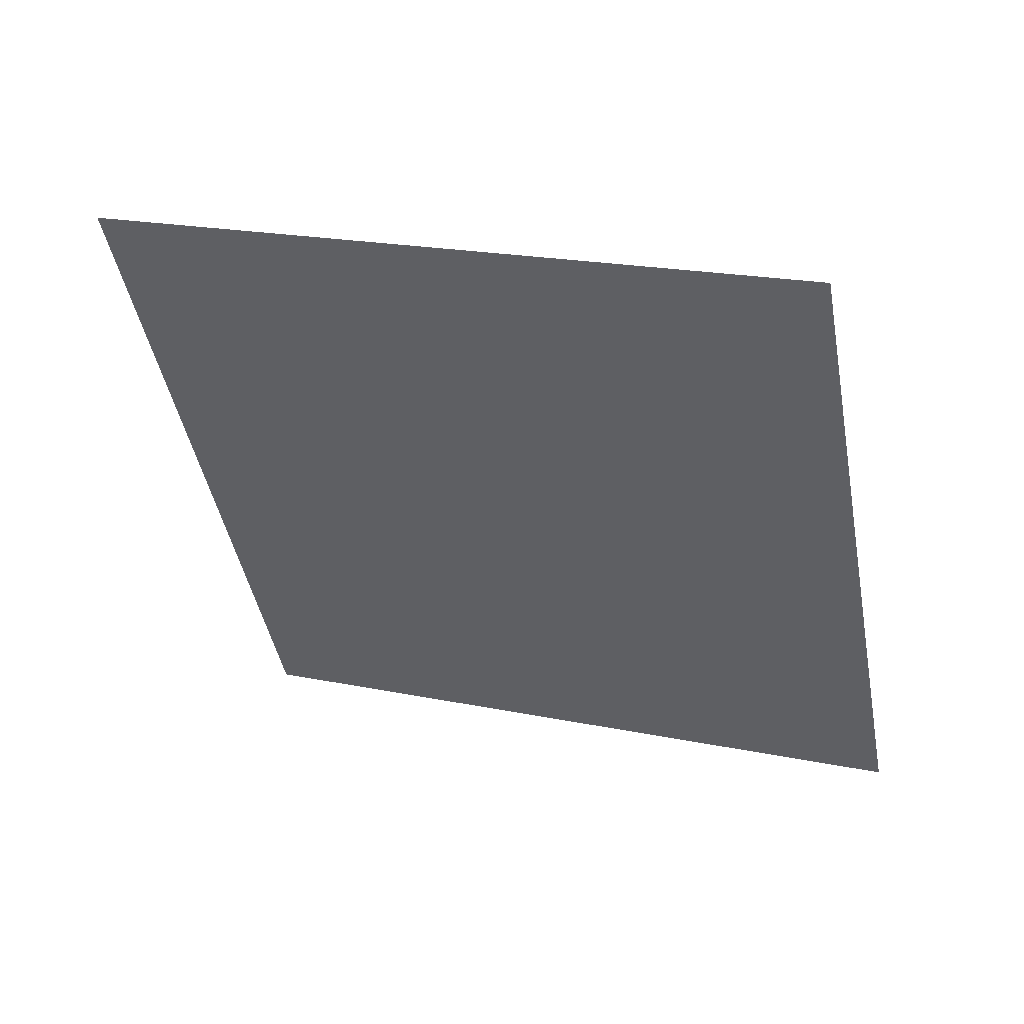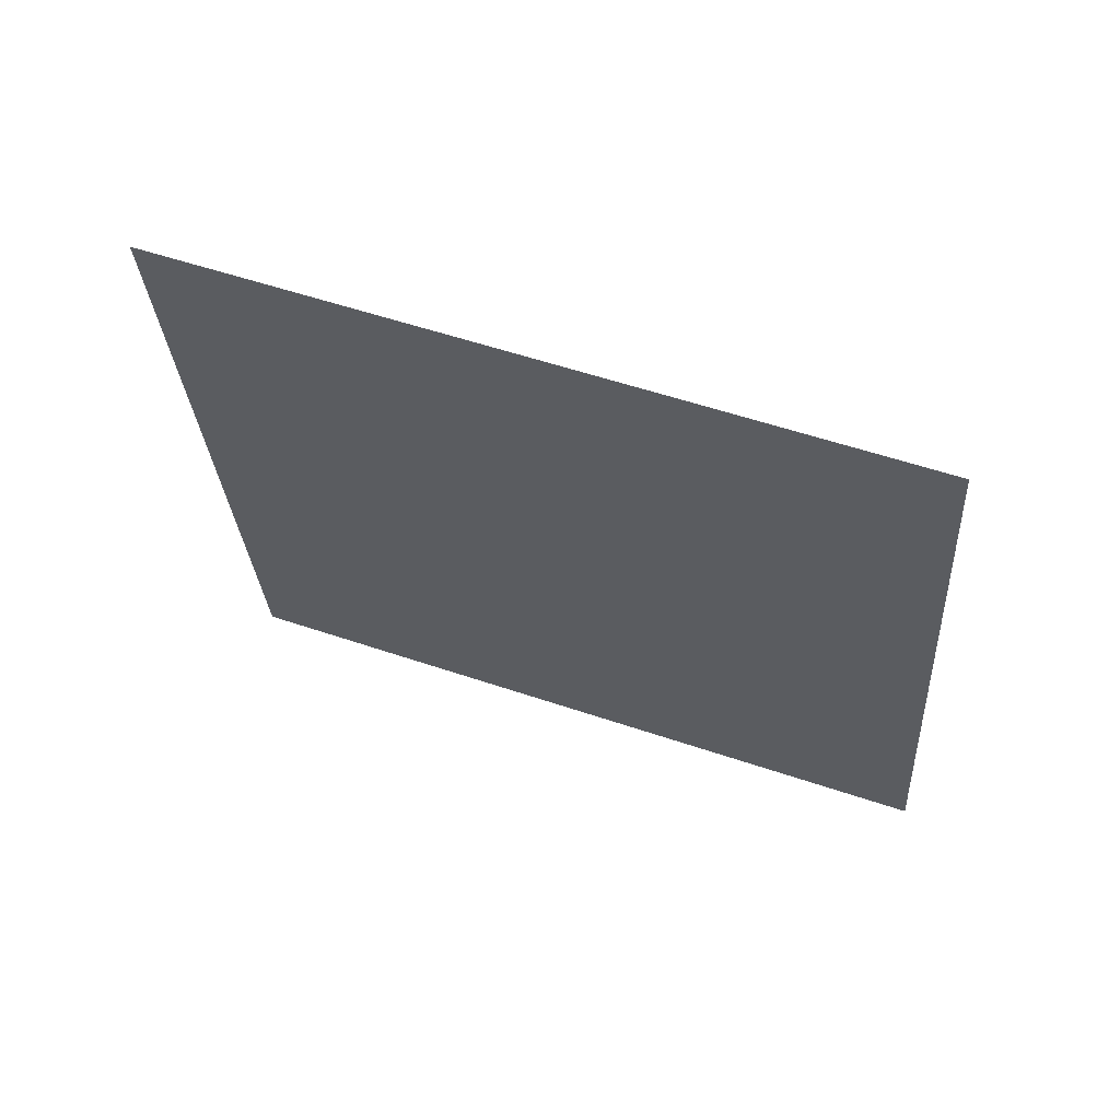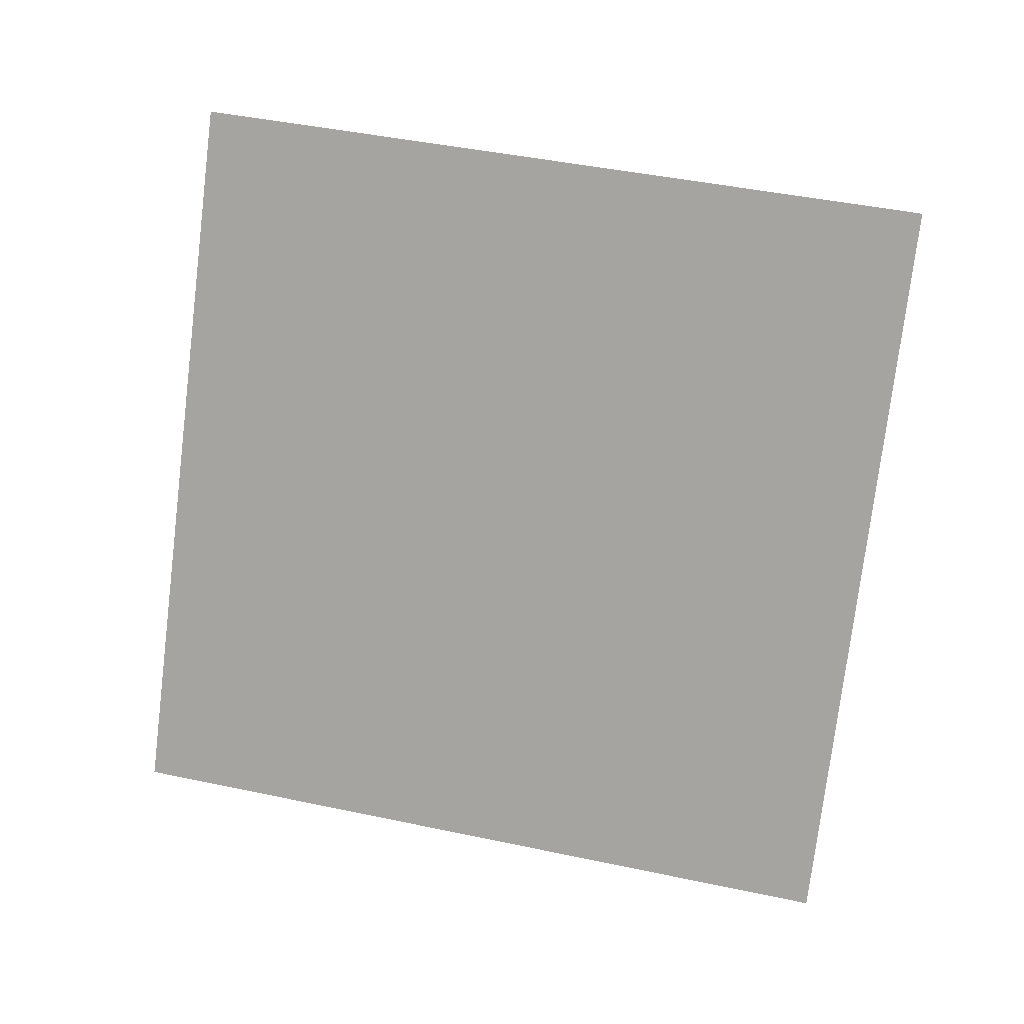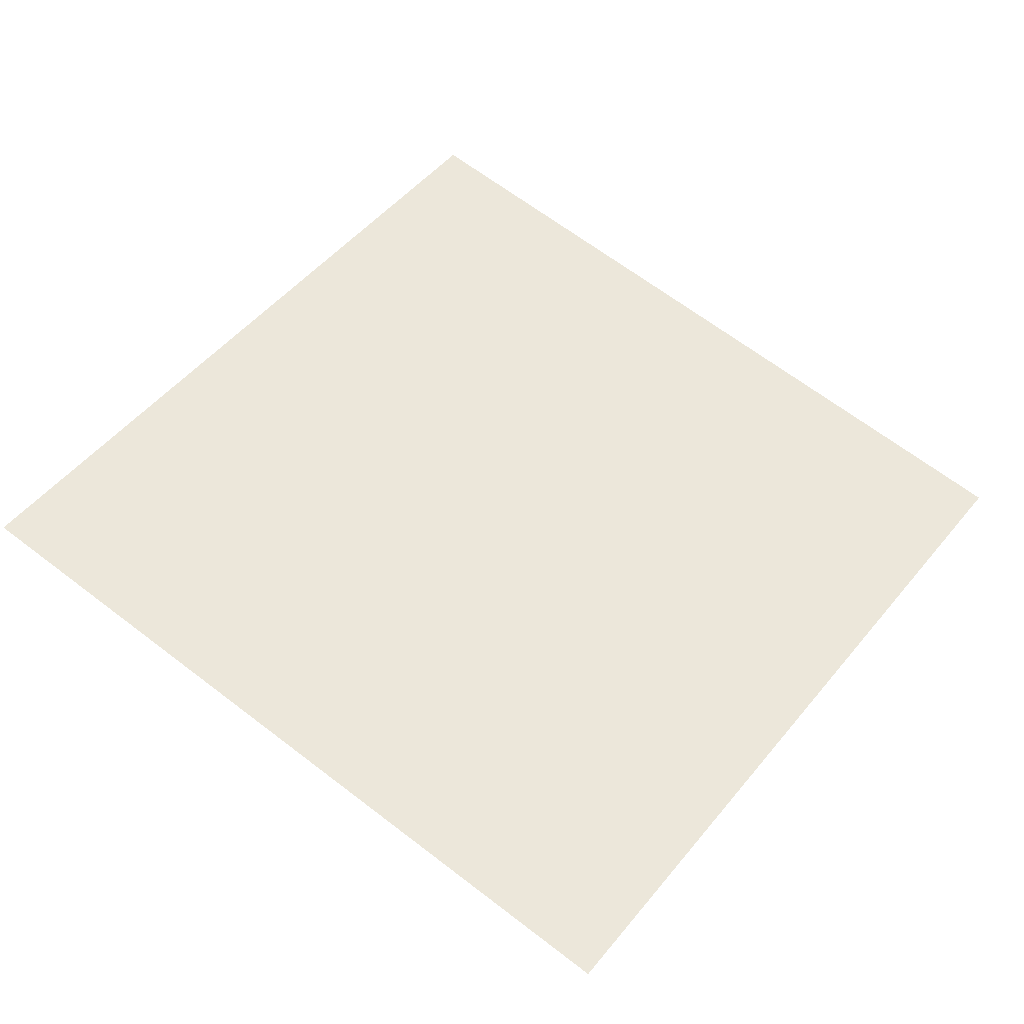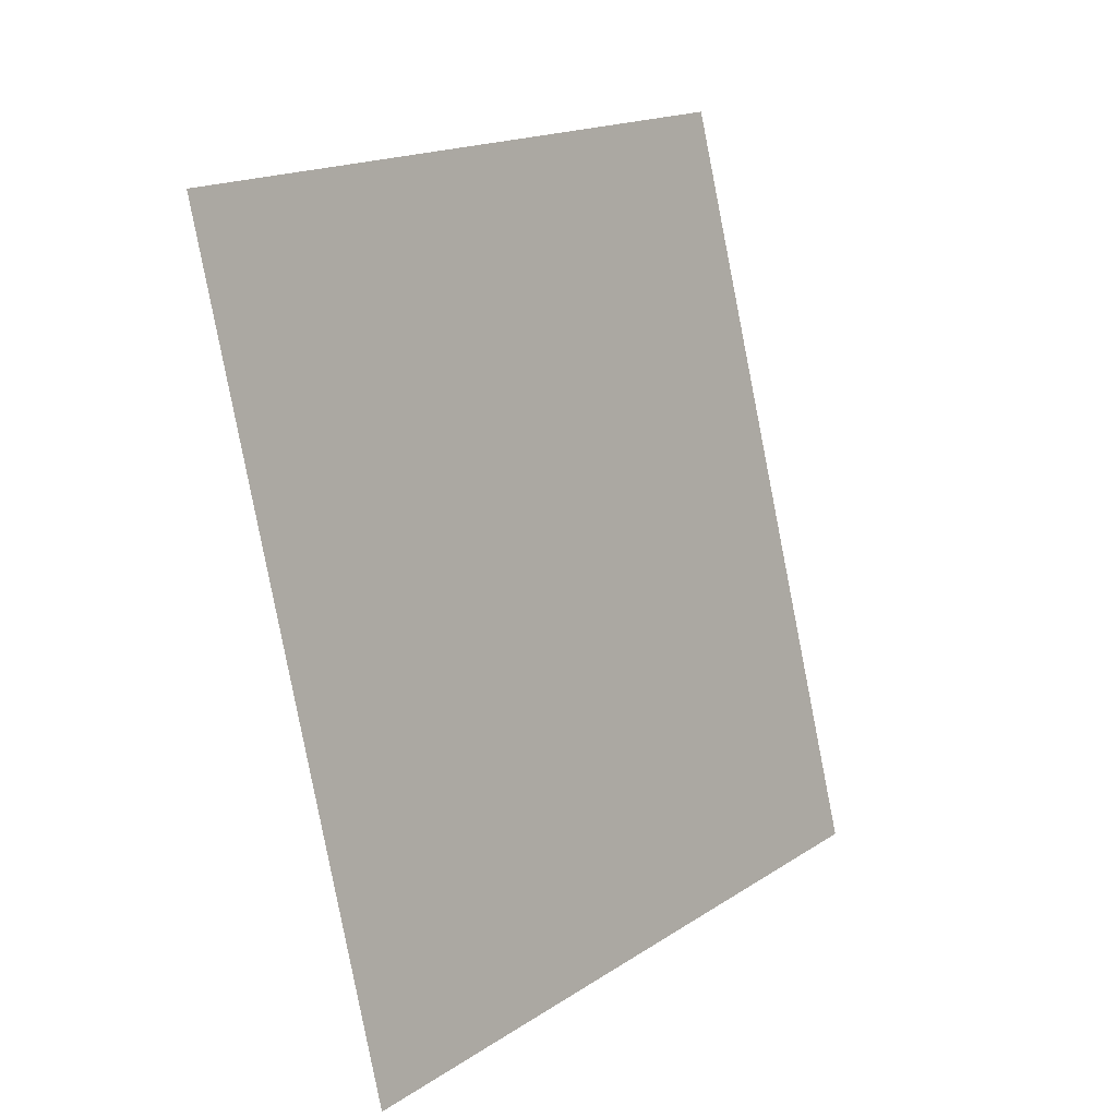
<metadata>
{"format":"obj","ext":"obj","renderer":"f3d","projection":"perspective","resolution":1024,"background":"white","views":[{"elev":-22.2,"azim":96.2,"up":"+Z"},{"elev":-40.9,"azim":173.5,"up":"+Z"},{"elev":-55.2,"azim":77.9,"up":"+Z"},{"elev":30.4,"azim":-151.8,"up":"+Z"},{"elev":20.6,"azim":-75.1,"up":"+Y"}]}
</metadata>
<code>
g TreeLeaves14
v 0.493 -0.6625 0.3749
v -0.7084 -0.5628 -0.06312
v -0.493 0.6625 -0.3749
v 0.7084 0.5628 0.06312
g TreeLeaves14_0
f 3 2 1
f 4 3 1

</code>
